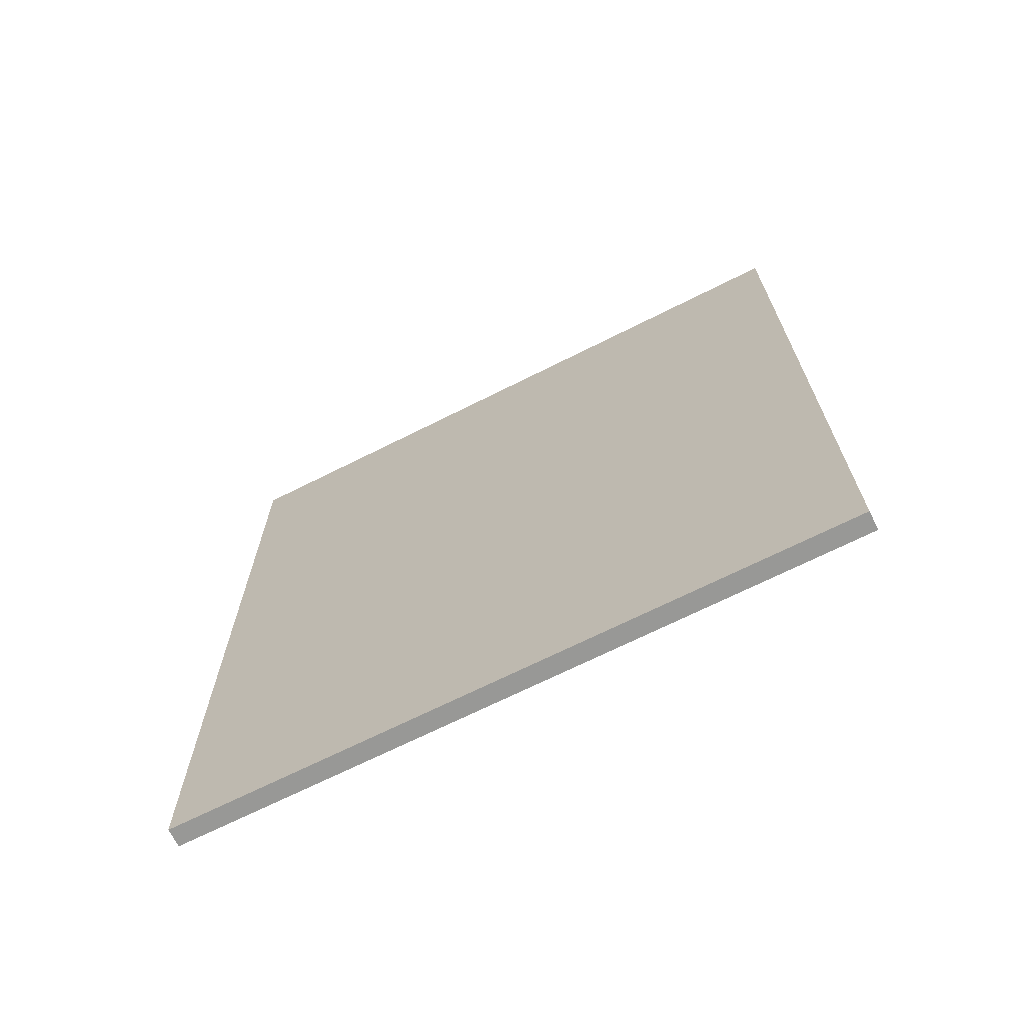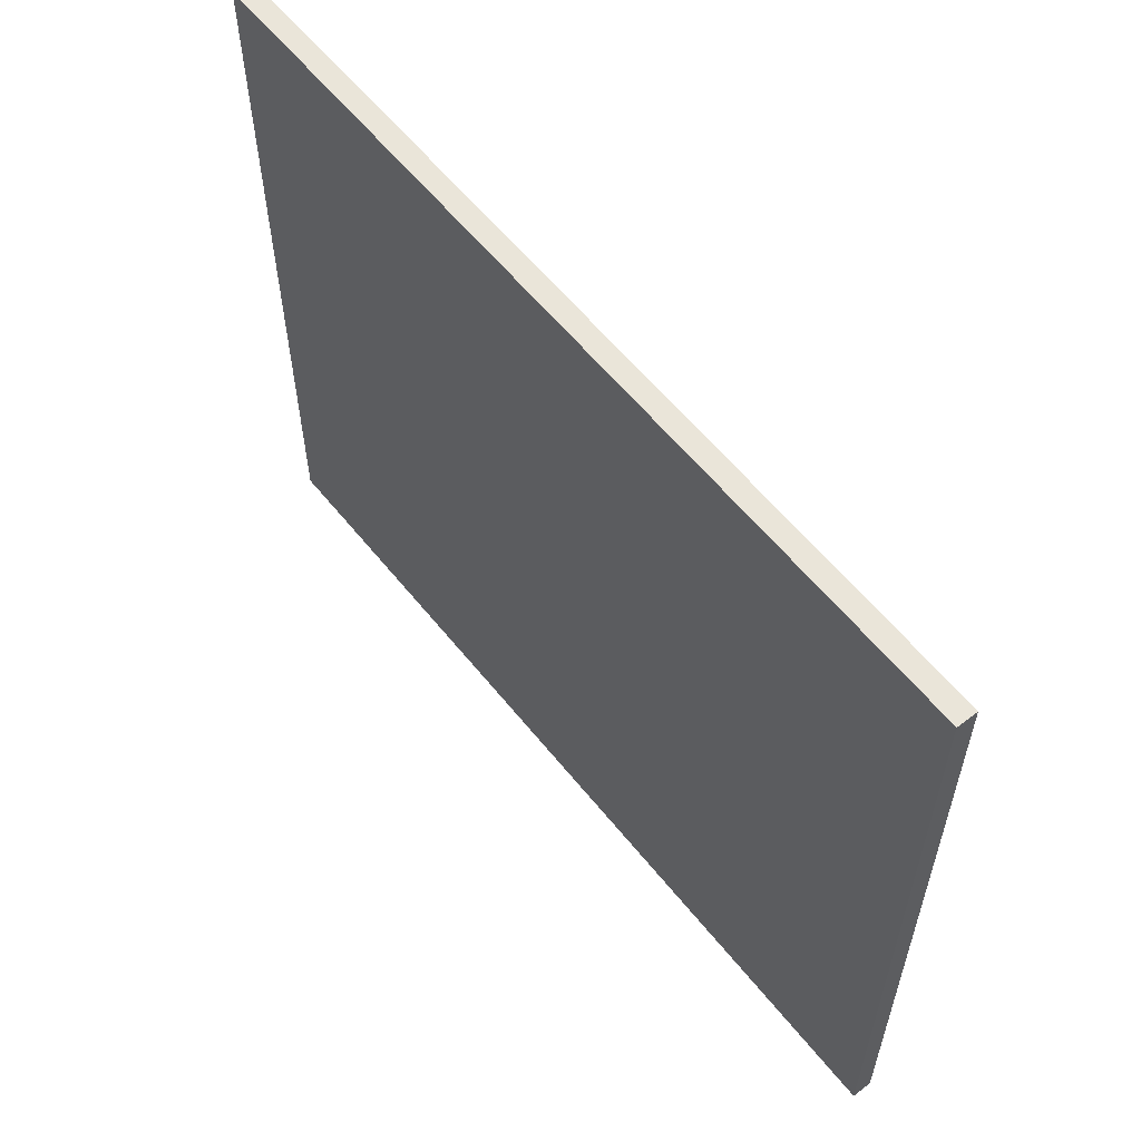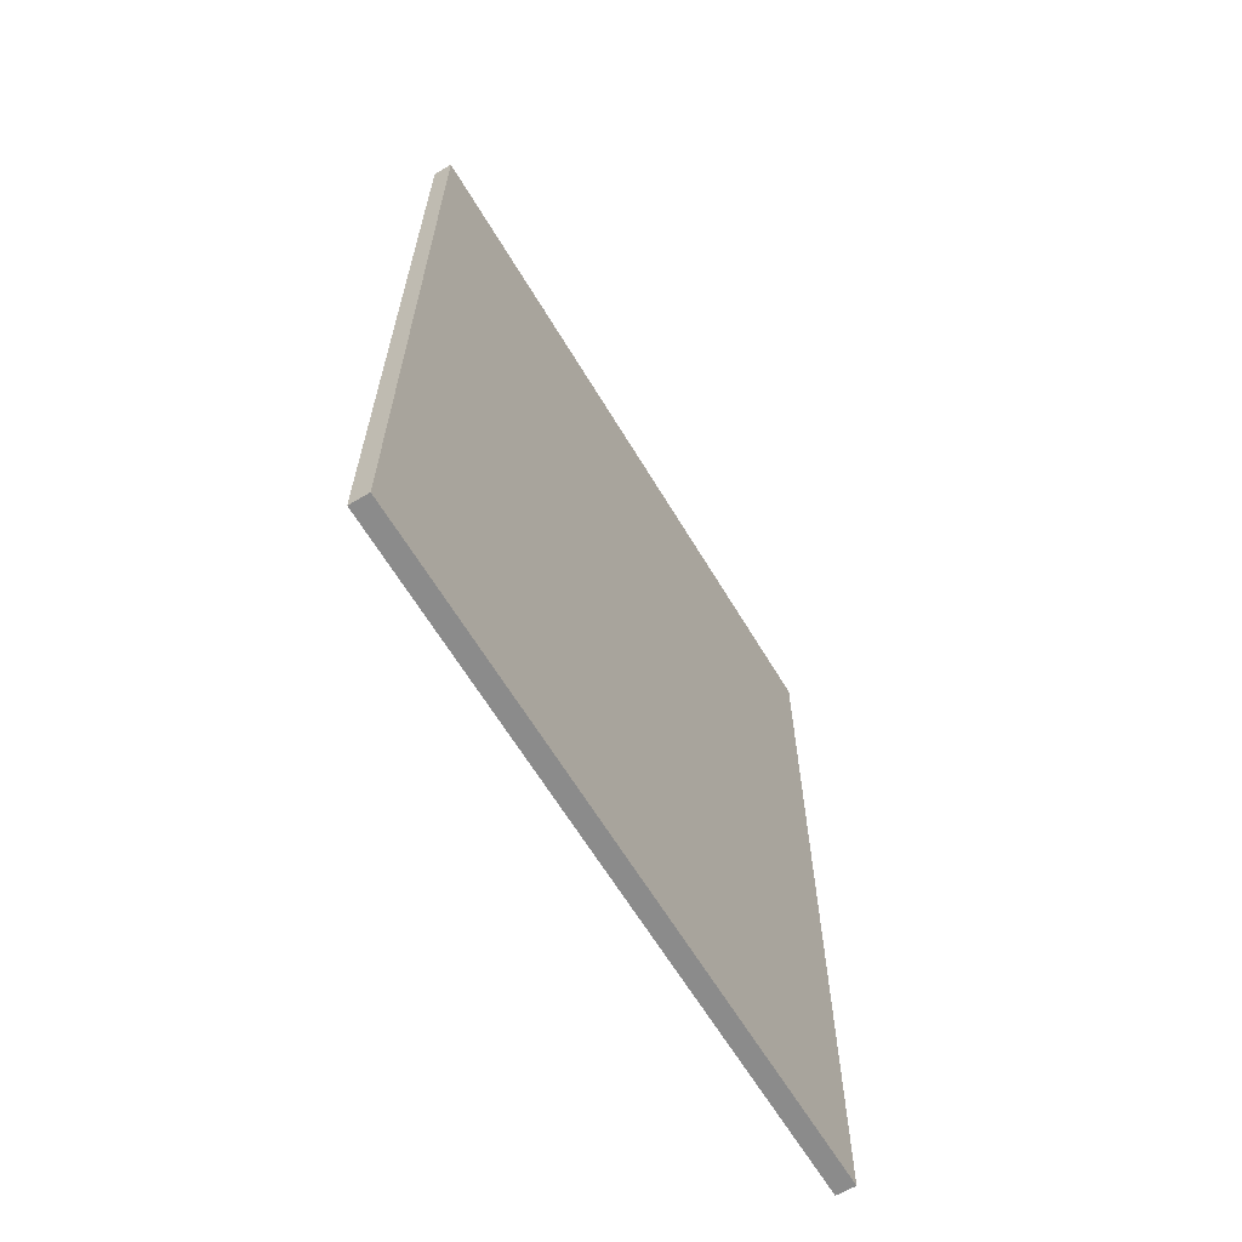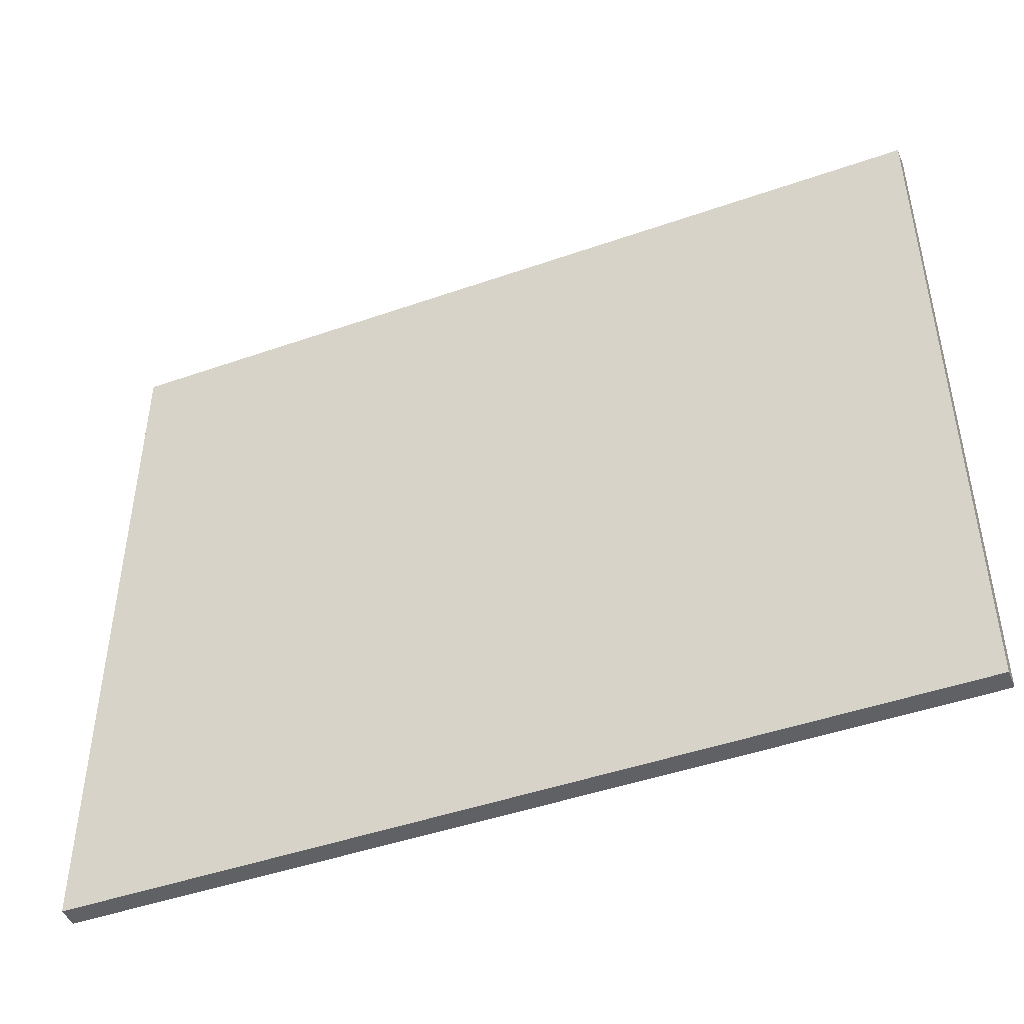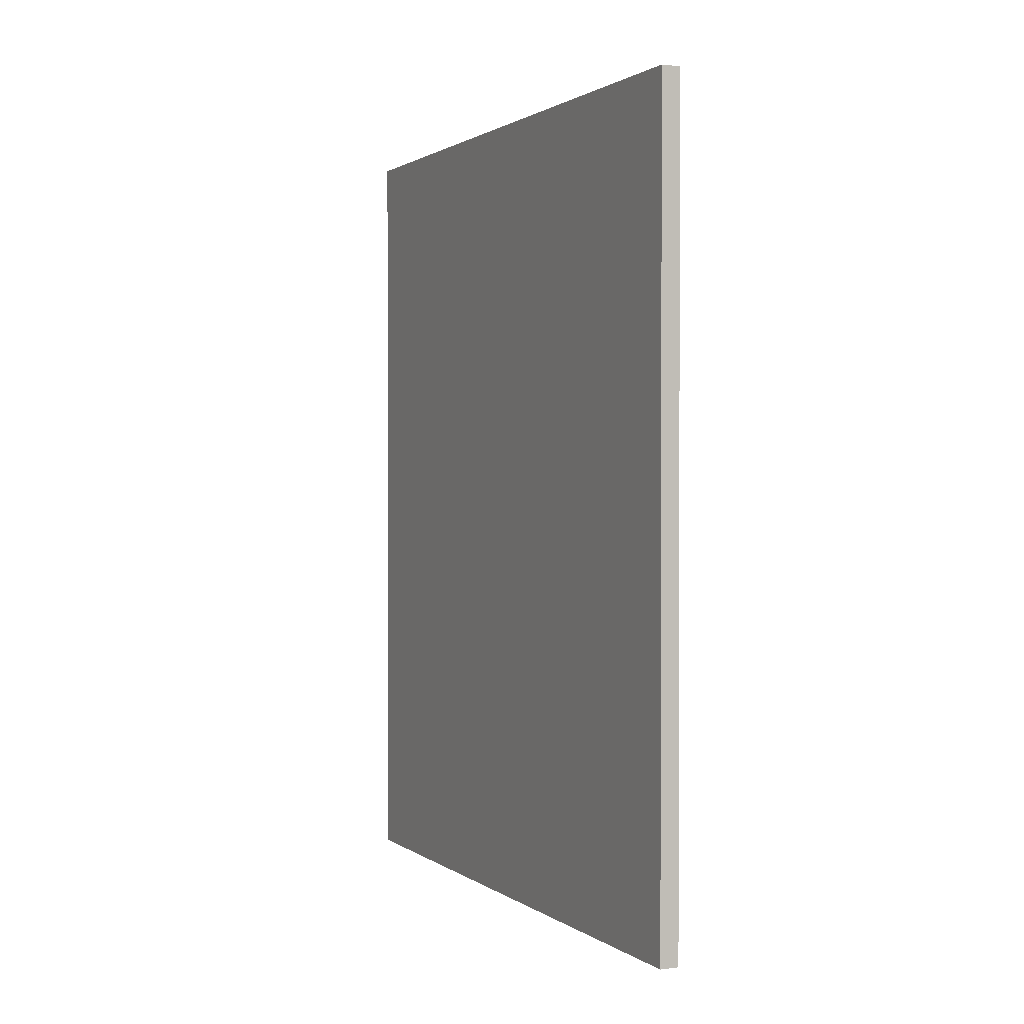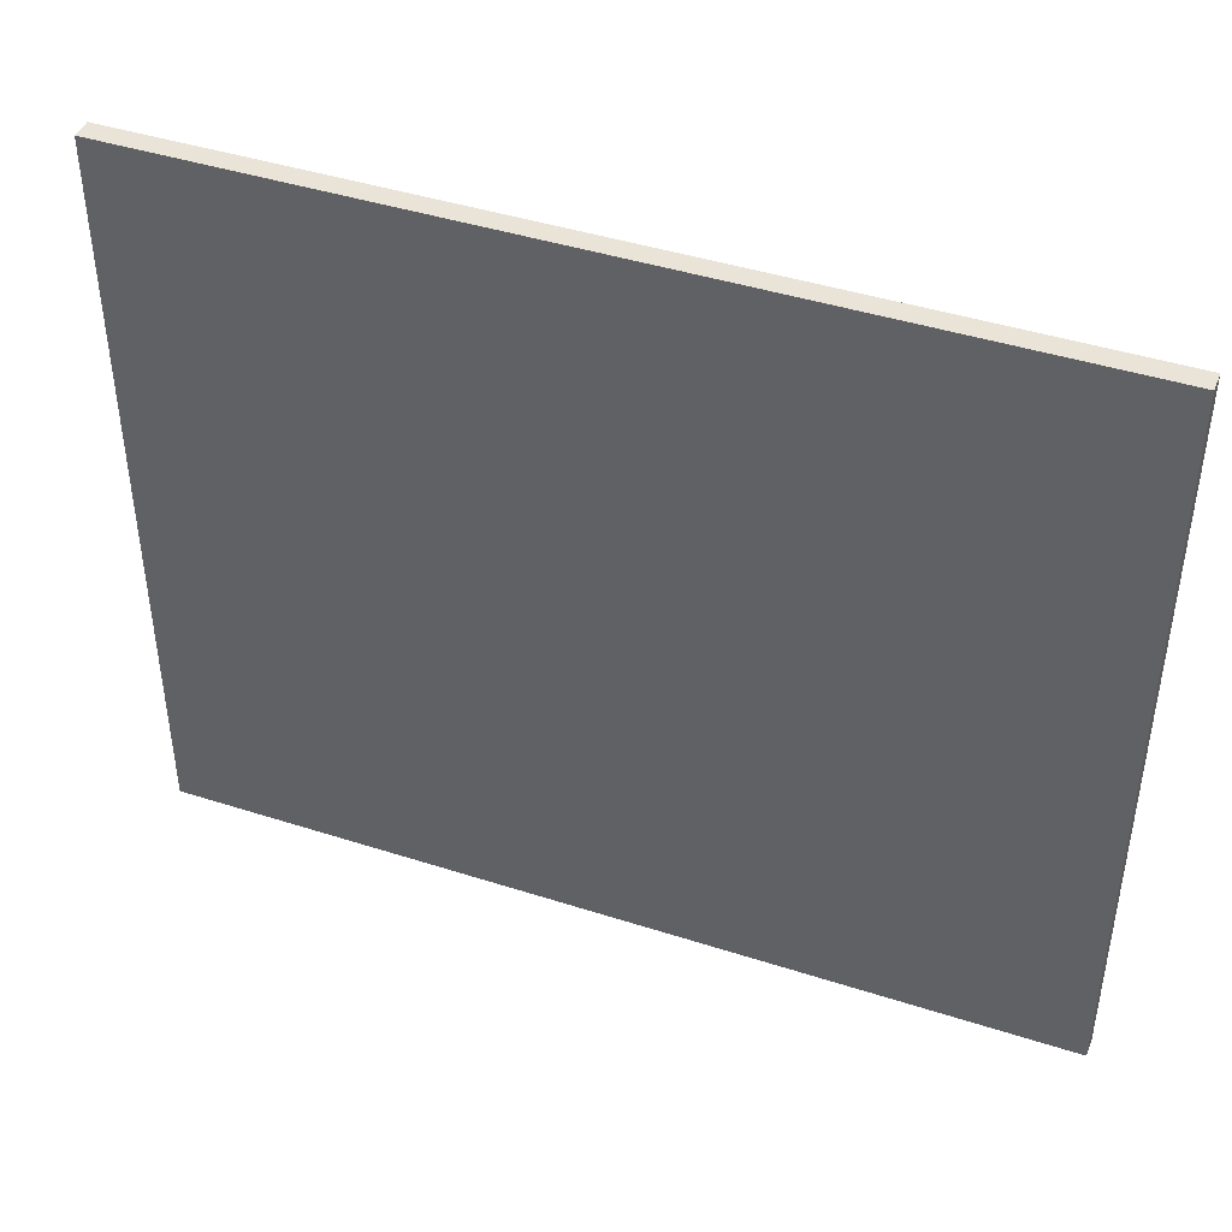
<metadata>
{"format":"obj","ext":"obj","renderer":"f3d","projection":"perspective","resolution":1024,"background":"white","views":[{"elev":-68.5,"azim":116.8,"up":"+Z"},{"elev":58.4,"azim":141.7,"up":"+Y"},{"elev":-63.8,"azim":30.9,"up":"+Z"},{"elev":-45.9,"azim":111.9,"up":"+Y"},{"elev":1.2,"azim":155.1,"up":"+Z"},{"elev":43.1,"azim":110.9,"up":"+Y"}]}
</metadata>
<code>
o Cube (36)
g Cube (36)
v -7.42 0 12.98
v -7.683 0 12.98
v -7.42 9.5 12.98
v -7.683 9.5 12.98
v -7.683 0 1.56
v -7.683 9.5 1.56
v -7.42 0 1.56
v -7.42 9.5 1.56
f 3 4 2 1
f 4 6 5 2
f 6 8 7 5
f 8 3 1 7
f 8 6 4 3
f 1 2 5 7

</code>
